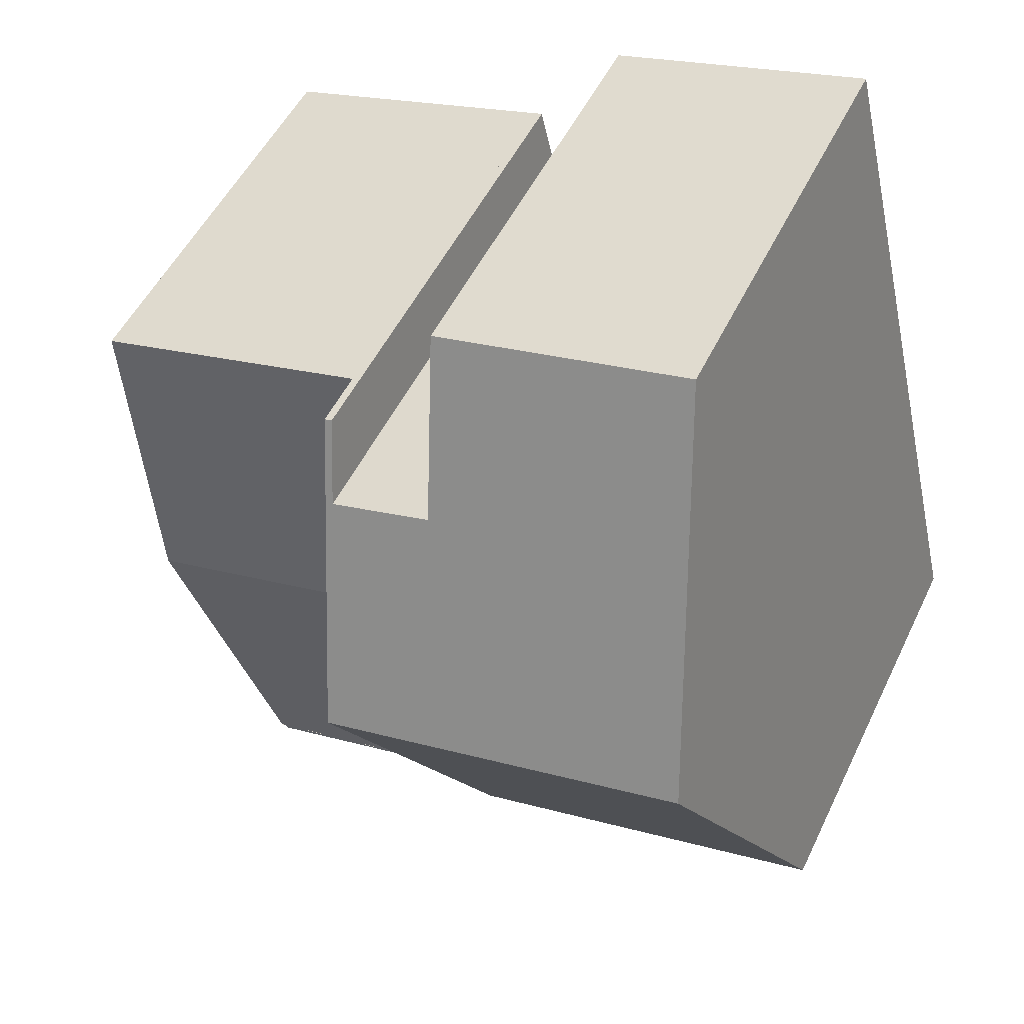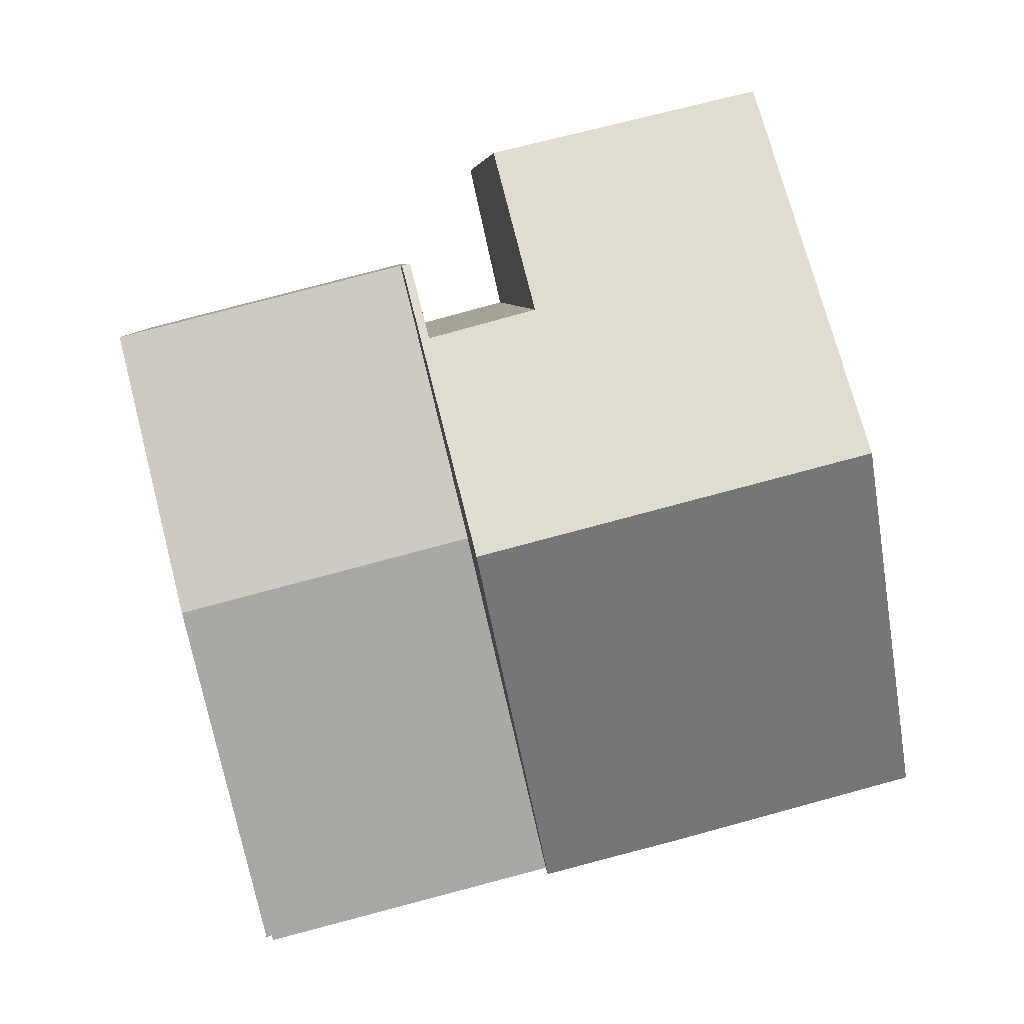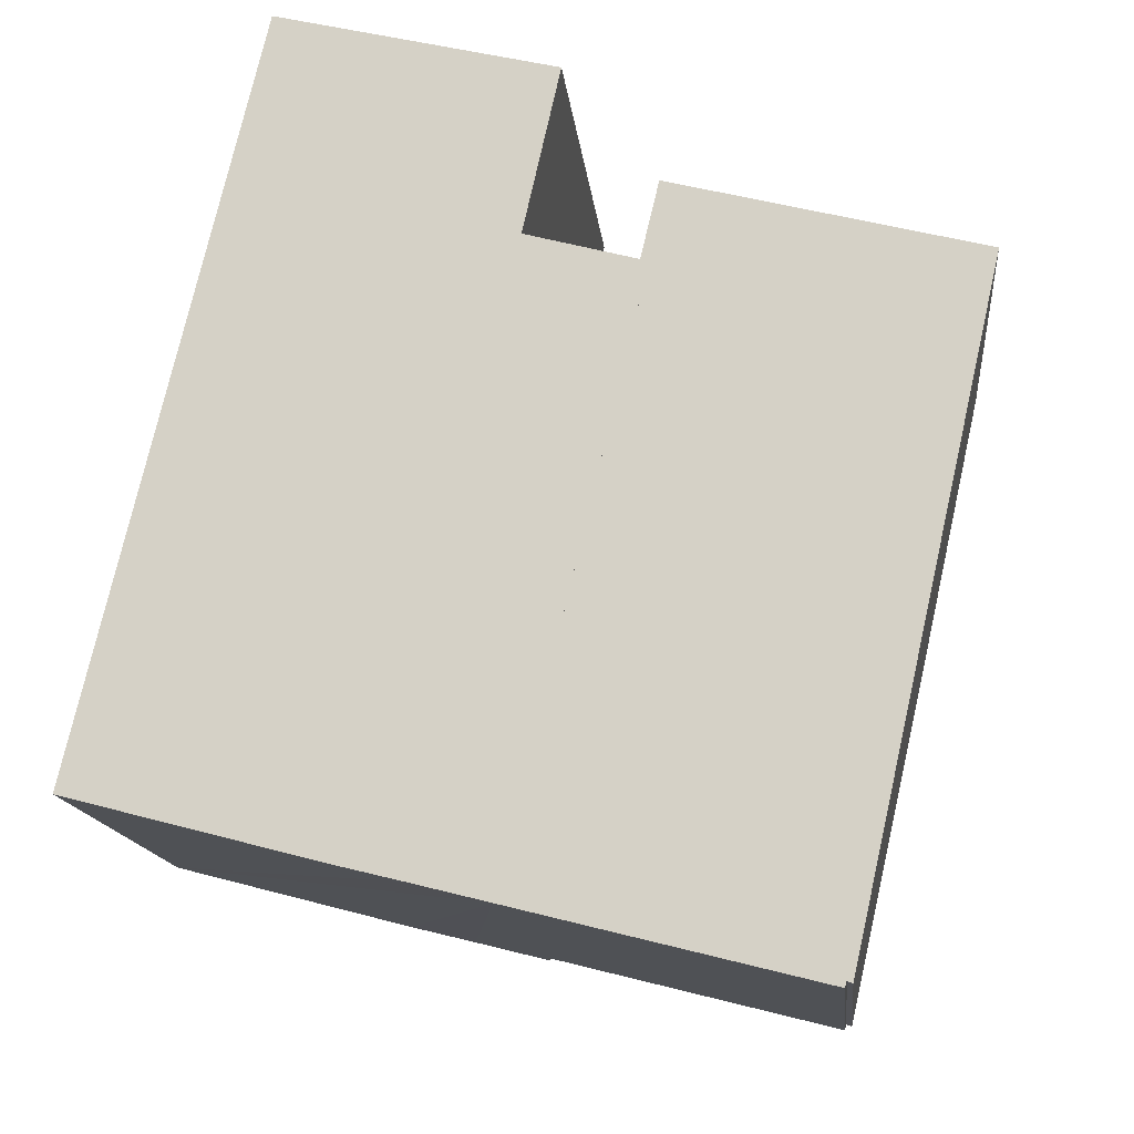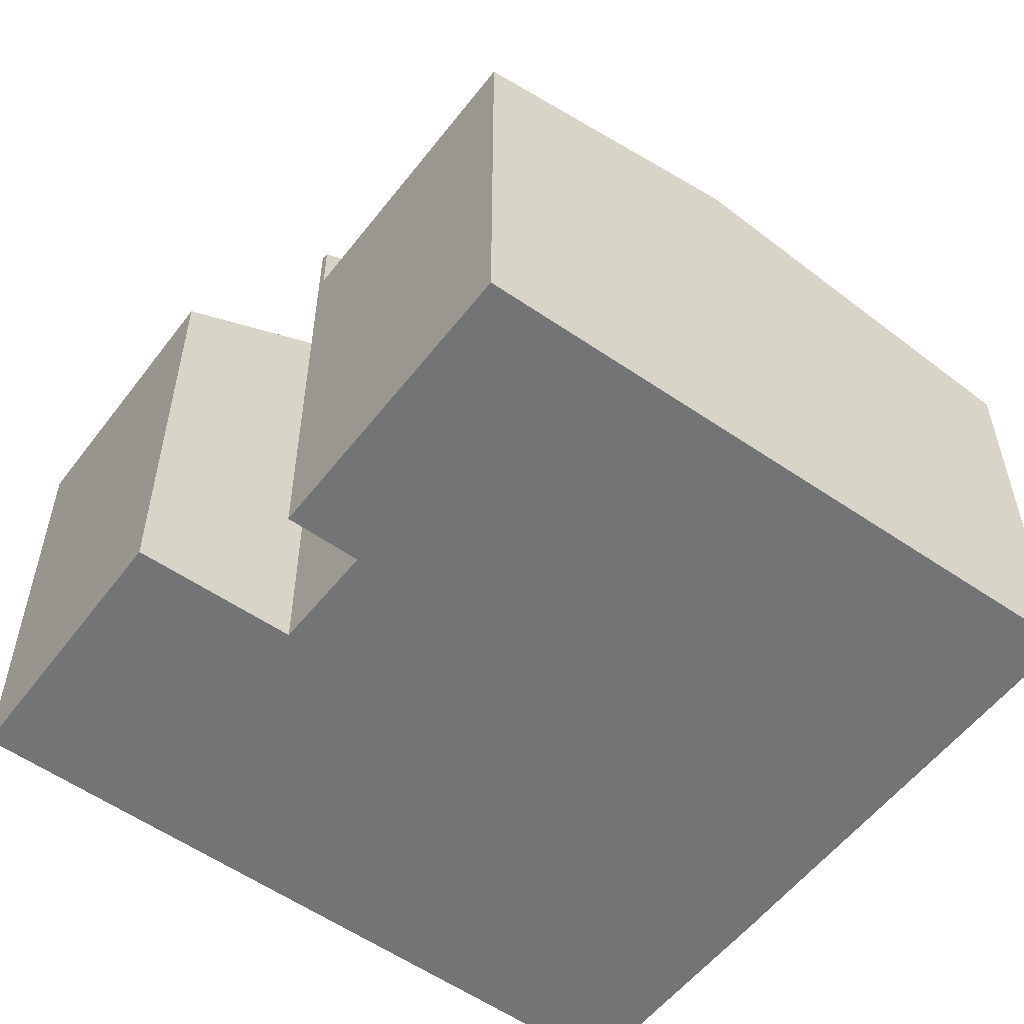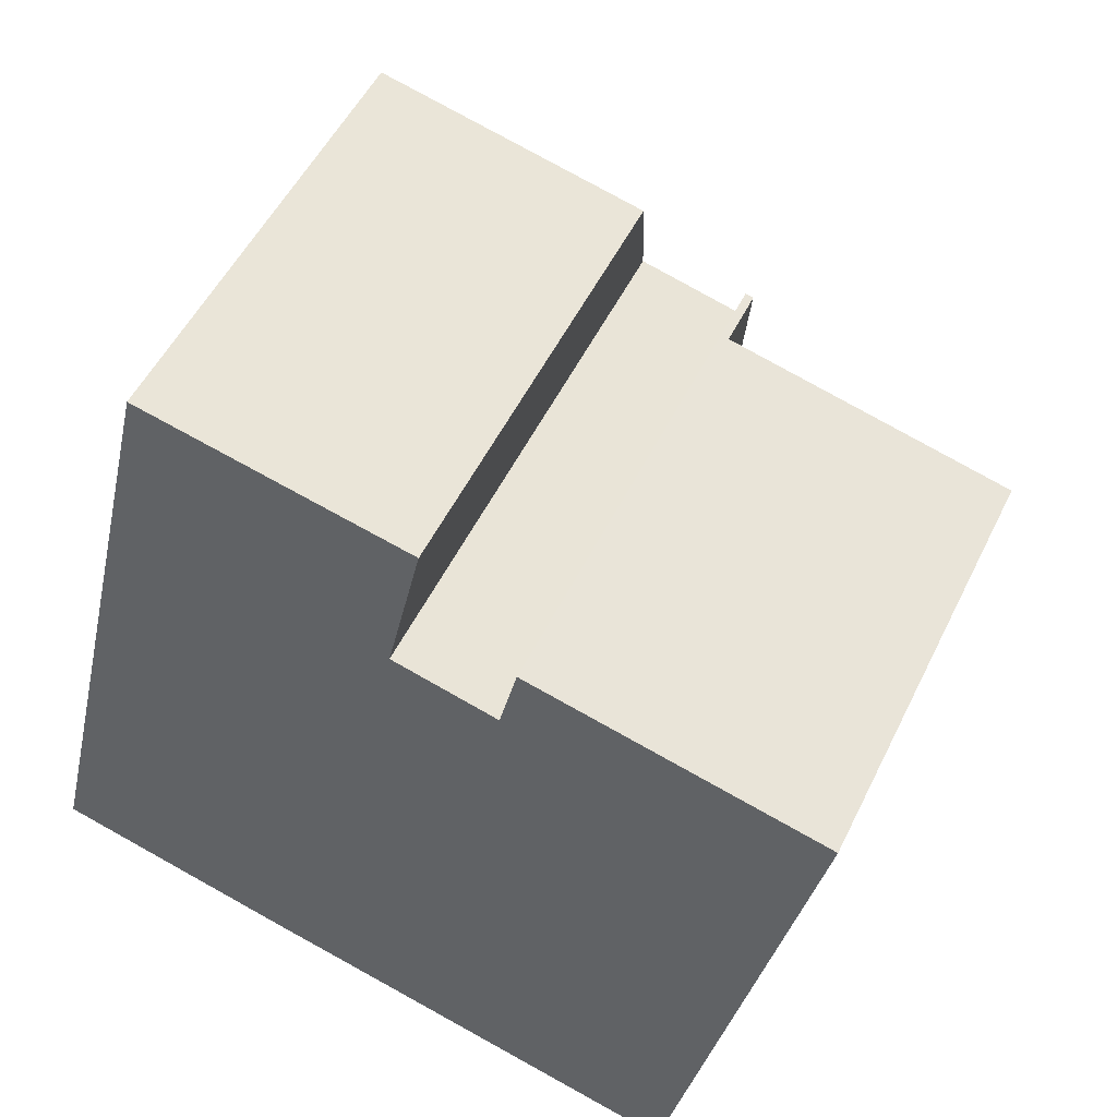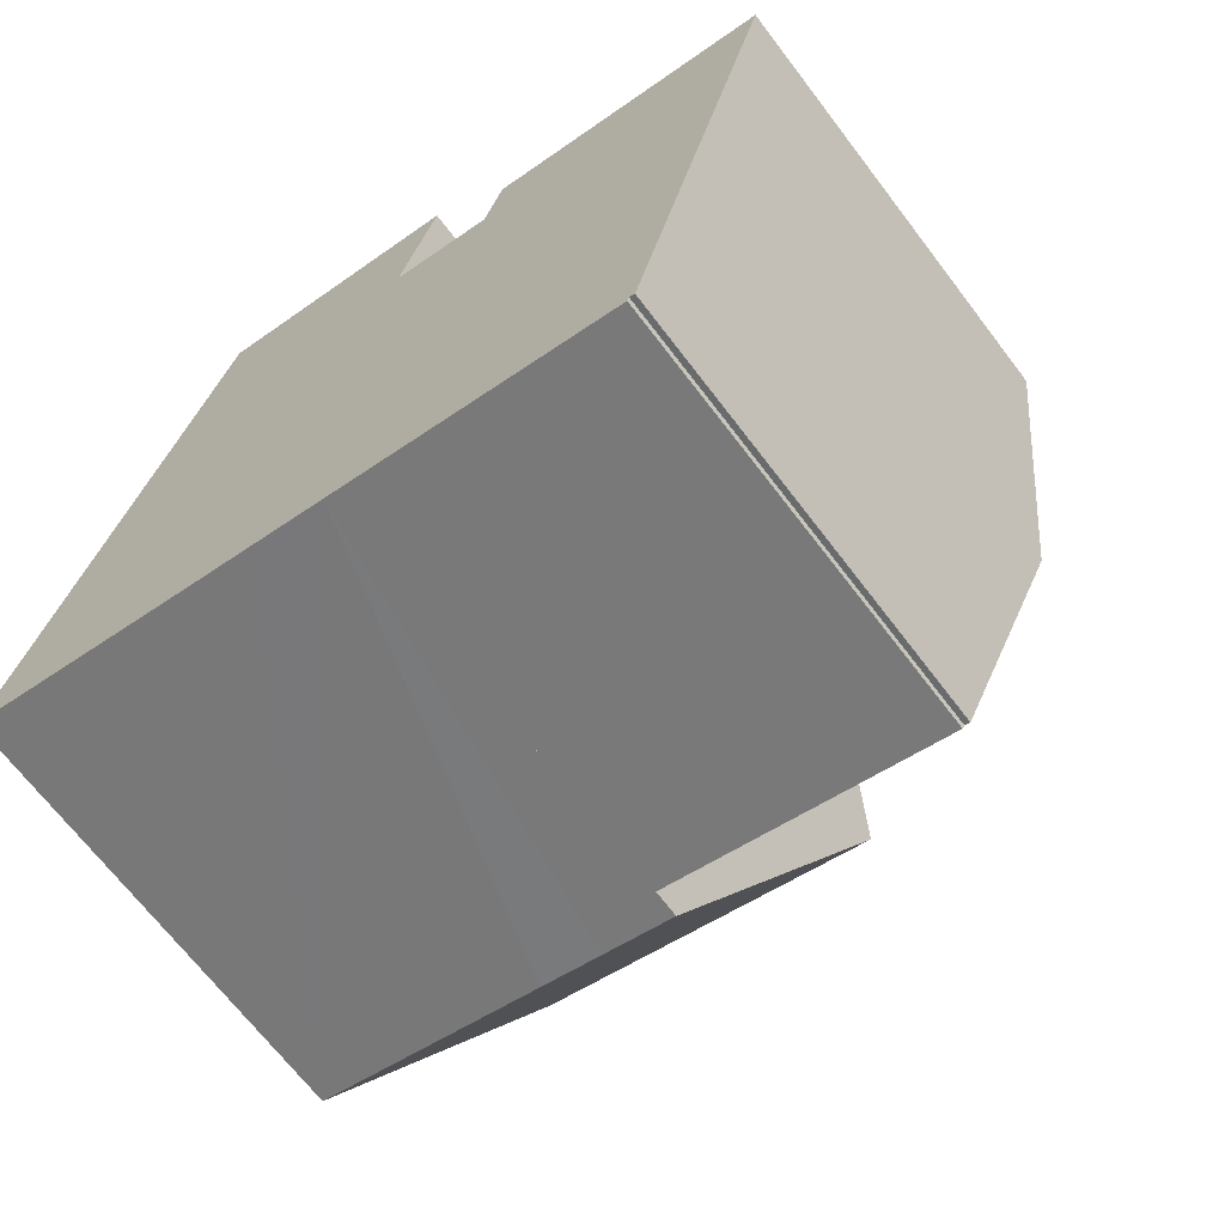
<metadata>
{"format":"obj","ext":"obj","renderer":"f3d","projection":"perspective","resolution":1024,"background":"white","views":[{"elev":50.4,"azim":-155.1,"up":"+Z"},{"elev":5.7,"azim":176.0,"up":"+Z"},{"elev":-14.4,"azim":5.7,"up":"+Z"},{"elev":-56.1,"azim":67.0,"up":"+Y"},{"elev":51.3,"azim":25.3,"up":"+Z"},{"elev":-68.4,"azim":37.3,"up":"+Z"}]}
</metadata>
<code>
v  1.813 13.71 7.607
v  5.103 9.453 -1.34
v  0 9.472 5.8e-16
v  6.464 9.459 -1.676
v  8.044 9.462 -2.074
v  9.861 13.71 5.551
v  11.09 10.45 11.44
v  11.26 10.45 11.4
v  10.72 11.32 9.886
v  8.491 11.3 10.48
v  3.614 9.502 15.16
v  9.243 9.45 13.82
v  11.26 -6.981e-16 11.4
v  8.044 1.27e-16 -2.074
v  9.861 -3.399e-16 5.551
v  8.491 -6.418e-16 10.48
v  9.243 -8.464e-16 13.82
v  6.464 1.026e-16 -1.676
v  0 0 0
v  5.103 8.205e-17 -1.34
v  1.813 -4.658e-16 7.607
v  3.614 -9.283e-16 15.16
v  10.72 -6.053e-16 9.886
v  11.09 -7.007e-16 11.44
v  8.044 8.879 -2.074
v  14.2 8.904 -3.5
v  14.16 8.882 -3.618
v  16 10.26 3.982
v  9.861 10.26 5.551
v  14.32 8.905 -3.522
v  17.33 9.199 9.861
v  11.26 9.201 11.4
v  17.33 -6.038e-16 9.861
v  14.31 8.902 -3.54
v  14.31 2.168e-16 -3.54
v  16 -2.438e-16 3.982
v  14.32 2.157e-16 -3.522
v  14.2 2.143e-16 -3.5
v  14.16 2.215e-16 -3.618
g defaultobject
f 1 2 3
f 2 1 4
f 4 1 5
f 5 1 6
f 6 7 8
f 7 6 9
f 9 6 10
f 10 11 12
f 11 10 6
f 11 6 1
f 13 6 8
f 6 13 5
f 5 13 14
f 14 13 15
f 12 16 10
f 16 12 17
f 14 4 5
f 4 14 2
f 2 14 3
f 3 14 18
f 3 18 19
f 19 18 20
f 19 1 3
f 1 19 11
f 11 19 21
f 11 21 22
f 23 7 9
f 7 23 24
f 22 12 11
f 12 22 17
f 10 23 9
f 23 10 16
f 24 8 7
f 8 24 13
f 13 23 15
f 23 13 24
f 15 18 14
f 18 15 20
f 20 15 19
f 19 15 21
f 21 15 23
f 21 23 16
f 21 16 22
f 22 16 17
f 25 26 27
f 28 25 29
f 25 28 30
f 31 29 32
f 29 31 28
f 31 30 28
f 30 31 33
f 30 33 34
f 34 33 35
f 35 33 36
f 35 36 37
f 38 27 26
f 27 38 39
f 34 38 26
f 38 34 35
f 39 25 27
f 25 39 14
f 14 29 25
f 29 14 32
f 32 14 15
f 32 15 13
f 13 31 32
f 31 13 33
f 37 38 35
f 38 37 36
f 38 36 14
f 14 36 15
f 15 36 33
f 15 33 13
f 14 39 38

</code>
